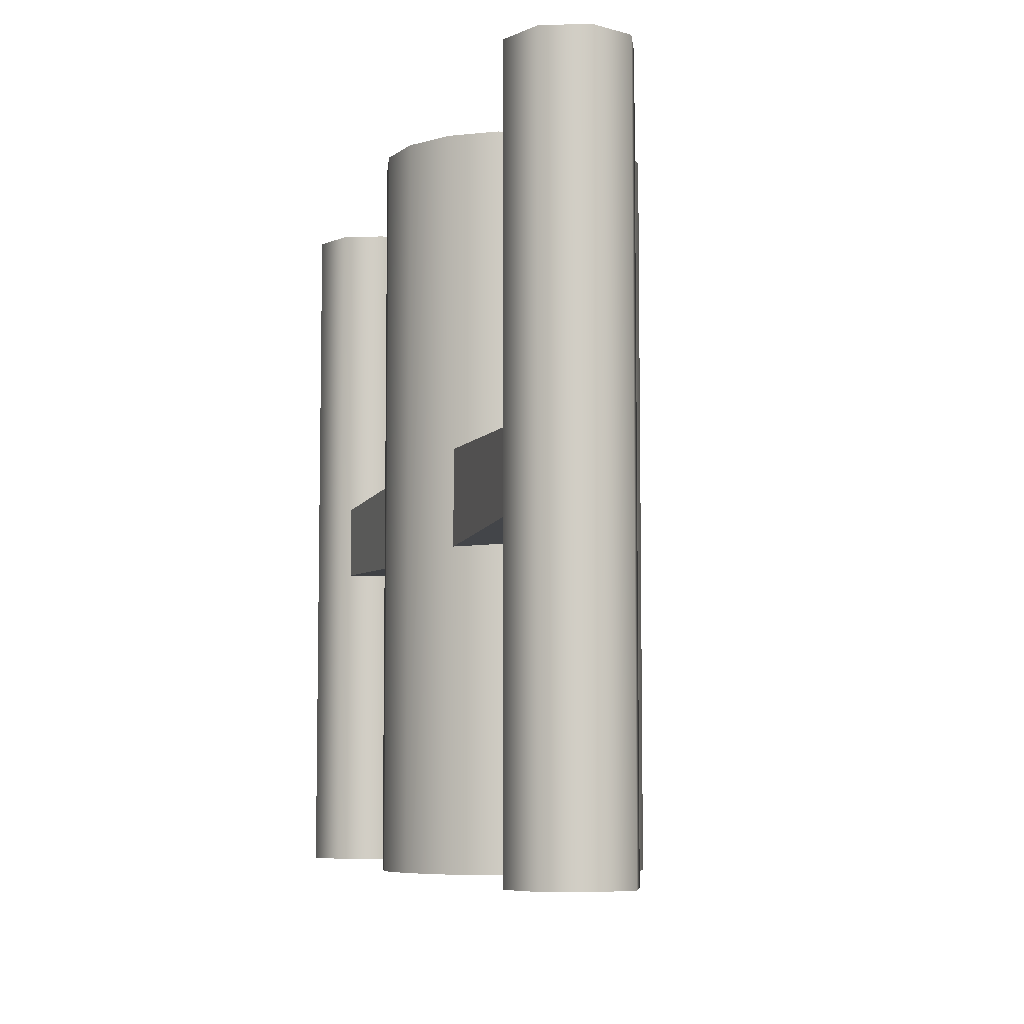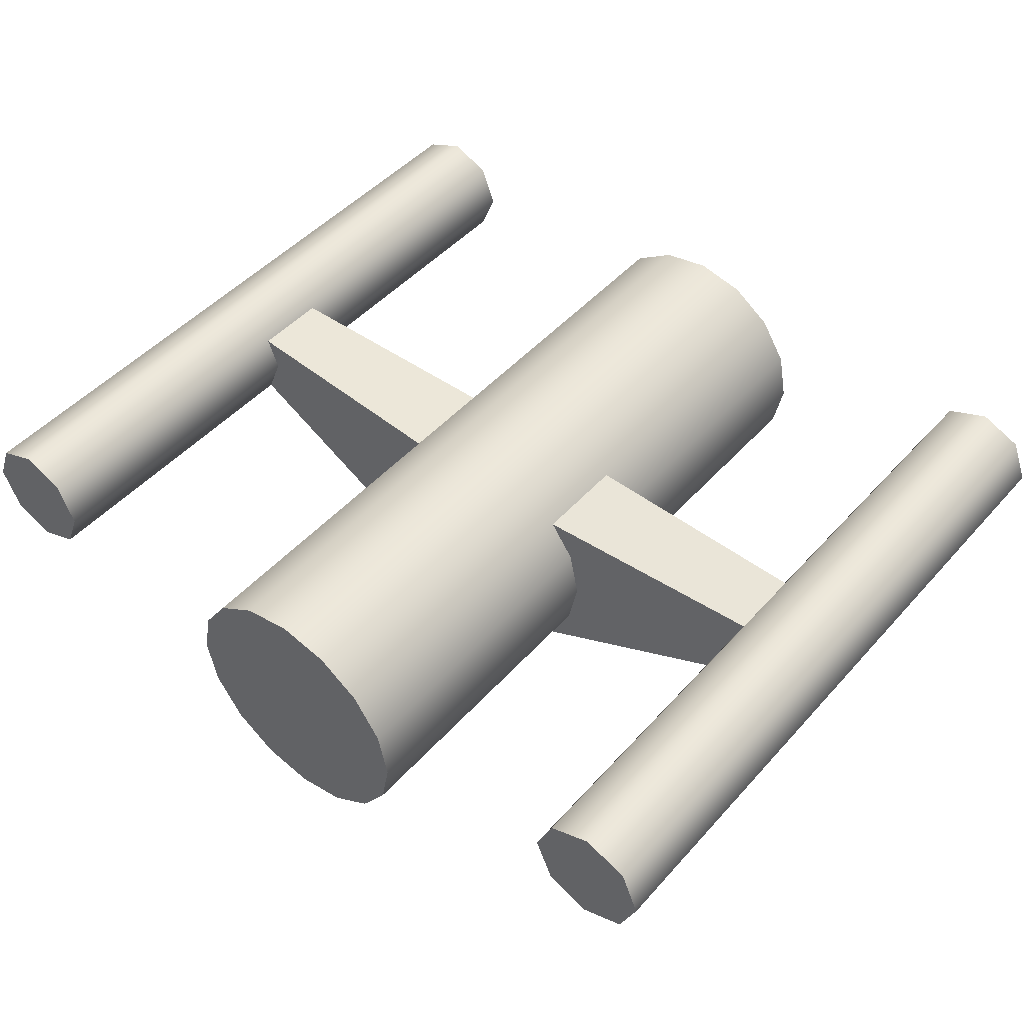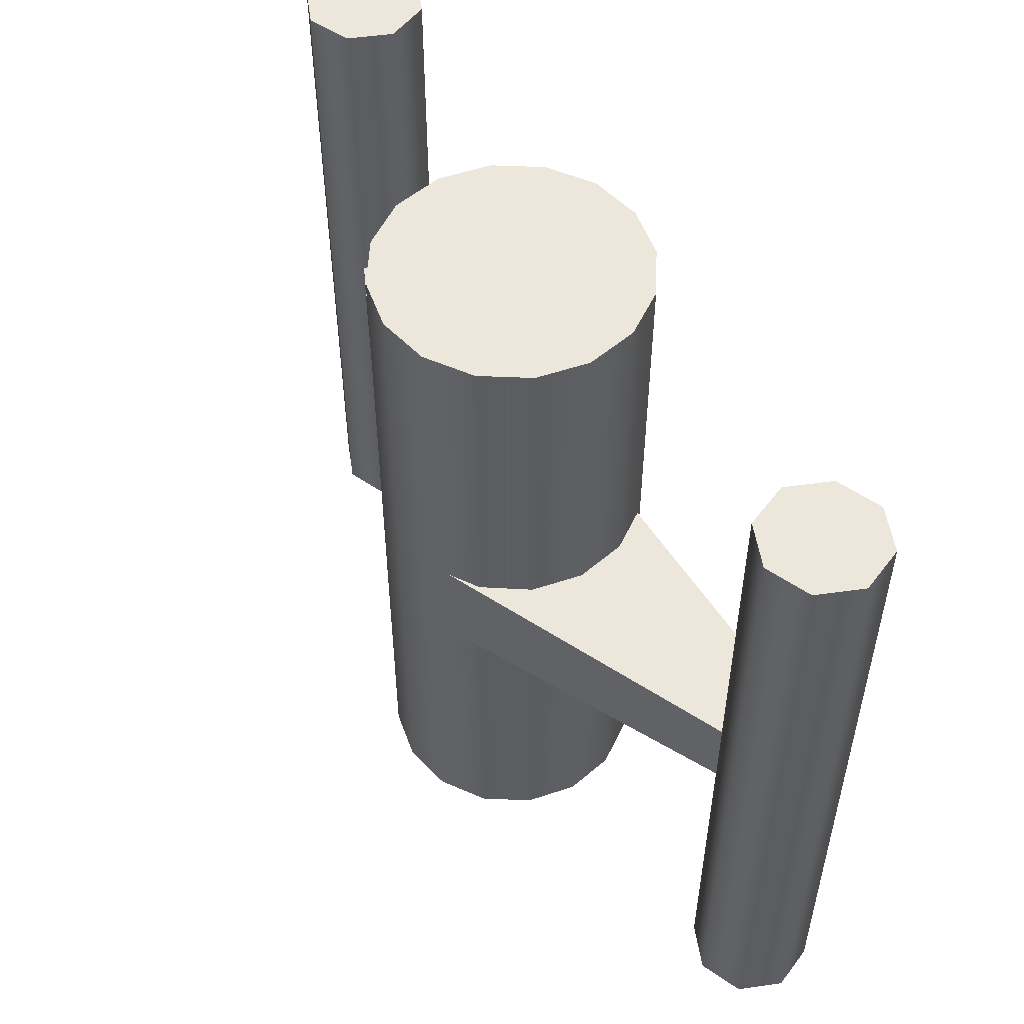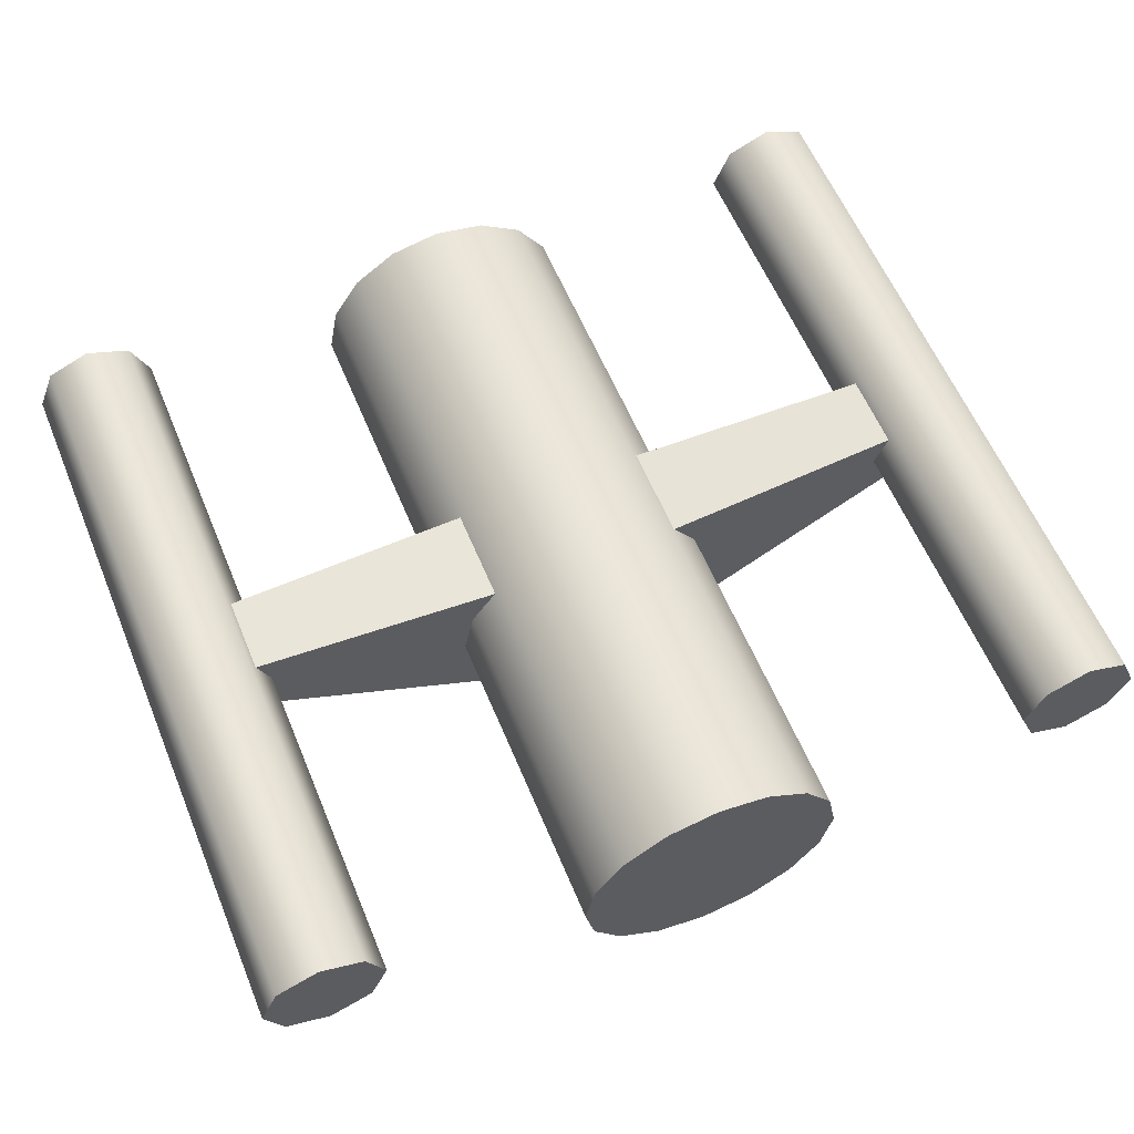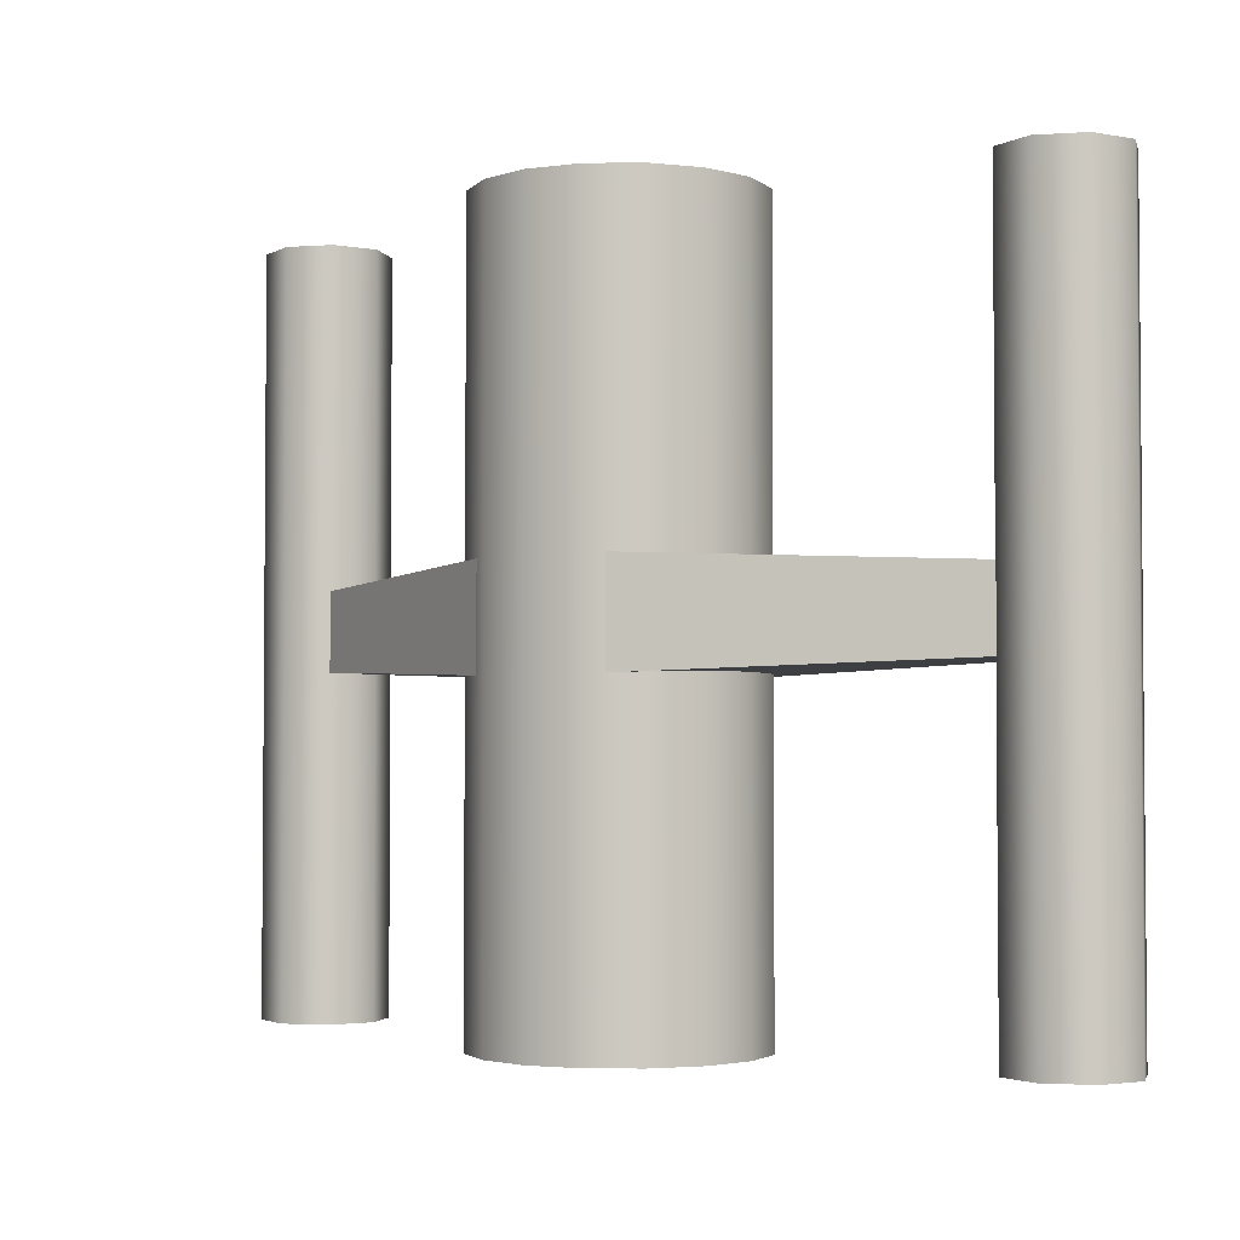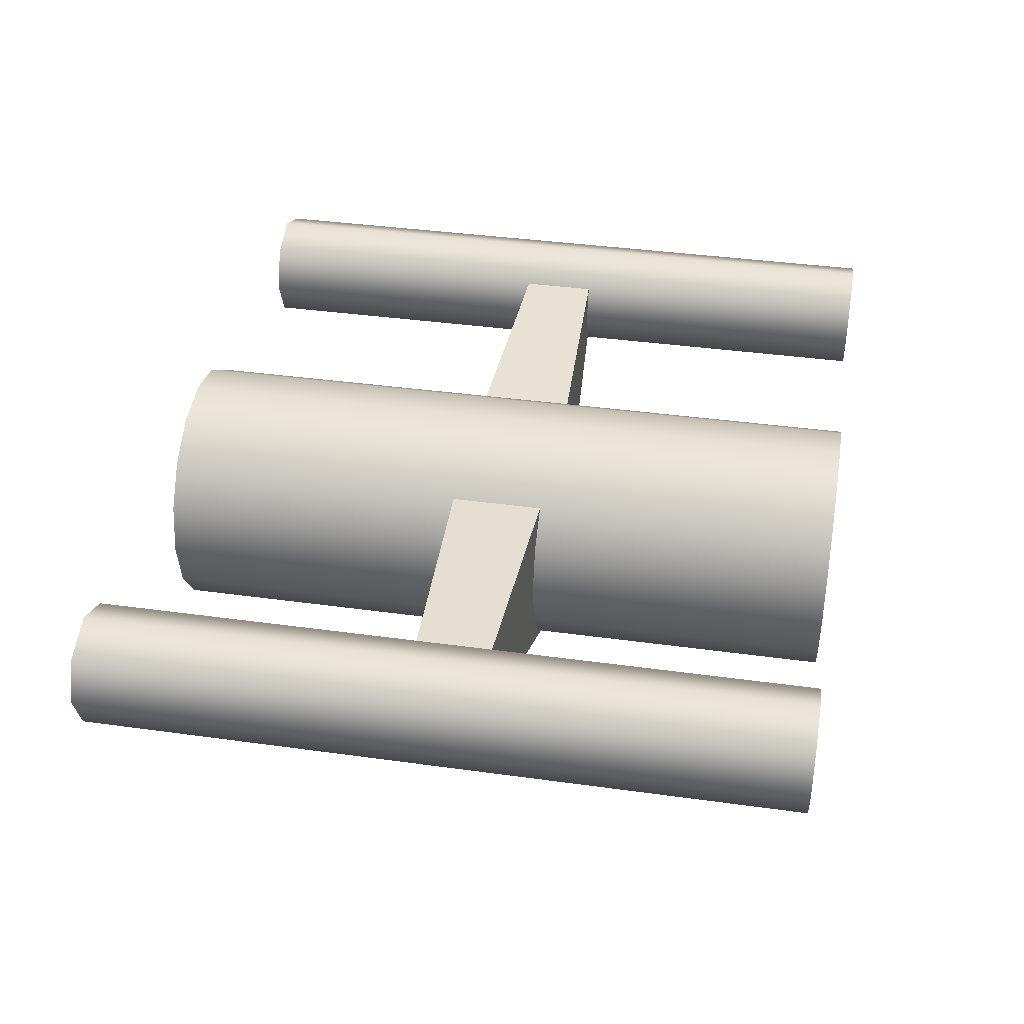
<metadata>
{"format":"obj","ext":"obj","renderer":"f3d","projection":"perspective","resolution":1024,"background":"white","views":[{"elev":-6.8,"azim":-106.4,"up":"+Z"},{"elev":47.6,"azim":-140.6,"up":"+Y"},{"elev":52.8,"azim":58.9,"up":"+Z"},{"elev":60.0,"azim":-22.6,"up":"+Y"},{"elev":-2.9,"azim":36.0,"up":"+Z"},{"elev":38.6,"azim":99.9,"up":"+Y"}]}
</metadata>
<code>
v -0.07654 -0.3294 1.1
v -0.1414 -0.2861 1.1
v -0.1848 -0.2212 1.1
v -0.2 -0.1447 1.1
v -0.1848 -0.06812 1.1
v -0.1414 -0.003234 1.1
v -0.07654 0.04012 1.1
v -0.085 -0.01301 0.475
v -0.59 -1e-06 0.495
v -0.065 -0.33 0.475
v -0.59 -0.085 0.495
v -0.4993 -0.05 1.1
v -0.5258 -0.1142 1.1
v -0.59 -0.1408 1.1
v -0.6542 -0.1142 1.1
v -0.6807 -0.05 1.1
v -0.6542 0.01417 1.1
v -0.59 0.04075 1.1
v -0.5258 0.01417 1.1
v -0.4993 -0.05 0.825
v -0.5258 -0.1142 0.825
v -0.59 -0.1408 0.825
v -0.6542 -0.1142 0.825
v -0.6807 -0.05 0.825
v -0.6542 0.01417 0.825
v -0.59 0.04075 0.825
v -0.5258 0.01417 0.825
v -0.07654 -0.3294 0.825
v -0.1414 -0.2861 0.825
v -0.1848 -0.2212 0.825
v -0.2 -0.1447 0.825
v -0.1848 -0.06812 0.825
v -0.1414 -0.003234 0.825
v -0.07654 0.04012 0.825
v 0 0.05534 1.1
v 0 -0.3447 1.1
v 0.07654 -0.3294 1.1
v 0.1414 -0.2861 1.1
v 0.1848 -0.2212 1.1
v 0.2 -0.1447 1.1
v 0.1848 -0.06812 1.1
v 0.1414 -0.003234 1.1
v 0.07654 0.04012 1.1
v 0.085 -0.01301 0.475
v 0.59 -1e-06 0.495
v 0.065 -0.33 0.475
v 0.59 -0.085 0.495
v 0.4993 -0.05 1.1
v 0.5258 -0.1142 1.1
v 0.59 -0.1408 1.1
v 0.6542 -0.1142 1.1
v 0.6807 -0.05 1.1
v 0.6542 0.01417 1.1
v 0.59 0.04075 1.1
v 0.5258 0.01417 1.1
v 0.4993 -0.05 0.825
v 0.5258 -0.1142 0.825
v 0.59 -0.1408 0.825
v 0.6542 -0.1142 0.825
v 0.6807 -0.05 0.825
v 0.6542 0.01417 0.825
v 0.59 0.04075 0.825
v 0.5258 0.01417 0.825
v 0 0.05534 0.825
v 0 -0.3447 0.825
v 0.07654 -0.3294 0.825
v 0.1414 -0.2861 0.825
v 0.1848 -0.2212 0.825
v 0.2 -0.1447 0.825
v 0.1848 -0.06812 0.825
v 0.1414 -0.003234 0.825
v 0.07654 0.04012 0.825
v 0 -0.0221 0
v -0.07654 -0.3294 0
v -0.07654 -0.3294 0.55
v -0.1414 -0.2861 0
v -0.1414 -0.2861 0.55
v -0.1848 -0.2212 0
v -0.1848 -0.2212 0.55
v -0.2 -0.1447 0
v -0.2 -0.1447 0.55
v -0.1848 -0.06812 0
v -0.1848 -0.06812 0.55
v -0.1414 -0.003234 0
v -0.1414 -0.003234 0.55
v -0.07654 0.04012 0
v -0.07654 0.04012 0.55
v -0.085 -0.01301 0.55
v -0.59 -1e-06 0.55
v -0.085 -0.01301 0.625
v -0.59 -1e-06 0.605
v -0.065 -0.33 0.625
v -0.59 -0.085 0.605
v -0.065 -0.33 0.55
v -0.59 -0.085 0.55
v -0.4993 -0.05 0.55
v -0.4993 -0.05 0
v -0.5258 -0.1142 0.55
v -0.5258 -0.1142 0
v -0.59 -0.1408 0.55
v -0.59 -0.1408 0
v -0.6542 -0.1142 0.55
v -0.6542 -0.1142 0
v -0.6807 -0.05 0.55
v -0.6807 -0.05 0
v -0.6542 0.01417 0.55
v -0.6542 0.01417 0
v -0.59 0.04075 0.55
v -0.59 0.04075 0
v -0.5258 0.01417 0.55
v -0.5258 0.01417 0
v -0.4993 -0.05 0.275
v -0.5258 -0.1142 0.275
v -0.59 -0.1408 0.275
v -0.6542 -0.1142 0.275
v -0.6807 -0.05 0.275
v -0.6542 0.01417 0.275
v -0.59 0.04075 0.275
v -0.5258 0.01417 0.275
v -0.07654 -0.3294 0.275
v -0.1414 -0.2861 0.275
v -0.1848 -0.2212 0.275
v -0.2 -0.1447 0.275
v -0.1848 -0.06812 0.275
v -0.1414 -0.003234 0.275
v -0.07654 0.04012 0.275
v 0 0.05534 0
v 0 0.05534 0.55
v 0 -0.3447 0
v 0 -0.3447 0.55
v 0.07654 -0.3294 0
v 0.07654 -0.3294 0.55
v 0.1414 -0.2861 0
v 0.1414 -0.2861 0.55
v 0.1848 -0.2212 0
v 0.1848 -0.2212 0.55
v 0.2 -0.1447 0
v 0.2 -0.1447 0.55
v 0.1848 -0.06812 0
v 0.1848 -0.06812 0.55
v 0.1414 -0.003234 0
v 0.1414 -0.003234 0.55
v 0.07654 0.04012 0
v 0.07654 0.04012 0.55
v 0.085 -0.01301 0.55
v 0.59 -1e-06 0.55
v 0.085 -0.01301 0.625
v 0.59 -1e-06 0.605
v 0.065 -0.33 0.625
v 0.59 -0.085 0.605
v 0.065 -0.33 0.55
v 0.59 -0.085 0.55
v 0.4993 -0.05 0.55
v 0.4993 -0.05 0
v 0.5258 -0.1142 0.55
v 0.5258 -0.1142 0
v 0.59 -0.1408 0.55
v 0.59 -0.1408 0
v 0.6542 -0.1142 0.55
v 0.6542 -0.1142 0
v 0.6807 -0.05 0.55
v 0.6807 -0.05 0
v 0.6542 0.01417 0.55
v 0.6542 0.01417 0
v 0.59 0.04075 0.55
v 0.59 0.04075 0
v 0.5258 0.01417 0.55
v 0.5258 0.01417 0
v 0.4993 -0.05 0.275
v 0.5258 -0.1142 0.275
v 0.59 -0.1408 0.275
v 0.6542 -0.1142 0.275
v 0.6807 -0.05 0.275
v 0.6542 0.01417 0.275
v 0.59 0.04075 0.275
v 0.5258 0.01417 0.275
v 0 0.05534 0.275
v 0 -0.3447 0.275
v 0.07654 -0.3294 0.275
v 0.1414 -0.2861 0.275
v 0.1848 -0.2212 0.275
v 0.2 -0.1447 0.275
v 0.1848 -0.06812 0.275
v 0.1414 -0.003234 0.275
v 0.07654 0.04012 0.275
v 0 -0.0221 1.1
f 5 4 3
f 28 130 65
f 29 75 28
f 30 77 29
f 31 79 30
f 32 81 31
f 33 83 32
f 2 7 6
f 34 85 33
f 64 87 34
f 7 36 35
f 88 9 89
f 5 2 6
f 9 95 89
f 8 11 9
f 94 8 88
f 11 94 95
f 35 34 7
f 7 33 6
f 6 32 5
f 5 31 4
f 4 30 3
f 3 29 2
f 2 28 1
f 1 65 36
f 41 39 40
f 130 66 65
f 132 67 66
f 134 68 67
f 136 69 68
f 138 70 69
f 140 71 70
f 43 38 42
f 142 72 71
f 144 64 72
f 43 36 37
f 45 145 146
f 41 38 39
f 45 152 47
f 44 47 46
f 44 151 145
f 47 151 46
f 72 35 43
f 71 43 42
f 70 42 41
f 69 41 40
f 68 40 39
f 67 39 38
f 66 38 37
f 65 37 36
f 82 78 80
f 130 120 178
f 75 121 120
f 77 122 121
f 79 123 122
f 81 124 123
f 83 125 124
f 86 76 84
f 85 126 125
f 87 177 126
f 86 129 74
f 91 88 89
f 82 76 78
f 88 95 89
f 91 95 93
f 90 93 92
f 90 94 88
f 102 100 98
f 93 94 92
f 126 127 86
f 125 86 84
f 124 84 82
f 123 82 80
f 122 80 78
f 121 78 76
f 120 76 74
f 178 74 129
f 139 137 135
f 179 130 178
f 180 132 179
f 181 134 180
f 182 136 181
f 183 138 182
f 184 140 183
f 133 143 141
f 185 142 184
f 177 144 185
f 143 129 127
f 145 148 146
f 139 133 141
f 152 145 146
f 148 152 146
f 147 150 148
f 151 147 145
f 163 165 167
f 150 151 152
f 127 185 143
f 143 184 141
f 141 183 139
f 139 182 137
f 137 181 135
f 135 180 133
f 133 179 131
f 131 178 129
f 28 75 130
f 29 77 75
f 30 79 77
f 31 81 79
f 32 83 81
f 33 85 83
f 2 1 7
f 34 87 85
f 64 128 87
f 7 1 36
f 88 8 9
f 5 3 2
f 9 11 95
f 8 10 11
f 94 10 8
f 11 10 94
f 35 64 34
f 7 34 33
f 6 33 32
f 5 32 31
f 4 31 30
f 3 30 29
f 2 29 28
f 1 28 65
f 130 132 66
f 132 134 67
f 134 136 68
f 136 138 69
f 138 140 70
f 140 142 71
f 43 37 38
f 142 144 72
f 144 128 64
f 43 35 36
f 45 44 145
f 41 42 38
f 45 146 152
f 44 45 47
f 44 46 151
f 47 152 151
f 72 64 35
f 71 72 43
f 70 71 42
f 69 70 41
f 68 69 40
f 67 68 39
f 66 67 38
f 65 66 37
f 130 75 120
f 75 77 121
f 77 79 122
f 79 81 123
f 81 83 124
f 83 85 125
f 86 74 76
f 85 87 126
f 87 128 177
f 86 127 129
f 91 90 88
f 82 84 76
f 88 94 95
f 91 89 95
f 90 91 93
f 90 92 94
f 98 96 106
f 96 110 106
f 110 108 106
f 106 104 98
f 104 102 98
f 93 95 94
f 126 177 127
f 125 126 86
f 124 125 84
f 123 124 82
f 122 123 80
f 121 122 78
f 120 121 76
f 178 120 74
f 179 132 130
f 180 134 132
f 181 136 134
f 182 138 136
f 183 140 138
f 184 142 140
f 133 131 143
f 185 144 142
f 177 128 144
f 143 131 129
f 145 147 148
f 139 135 133
f 152 151 145
f 148 150 152
f 147 149 150
f 151 149 147
f 167 153 155
f 155 157 167
f 157 159 167
f 159 161 167
f 161 163 167
f 150 149 151
f 127 177 185
f 143 185 184
f 141 184 183
f 139 183 182
f 137 182 181
f 135 181 180
f 133 180 179
f 131 179 178
f 20 13 21
f 13 22 21
f 14 23 22
f 23 16 24
f 16 25 24
f 25 18 26
f 14 12 18
f 18 27 26
f 19 20 27
f 27 96 110
f 108 27 110
f 25 108 106
f 24 106 104
f 102 24 104
f 22 102 100
f 21 100 98
f 20 98 96
f 56 49 48
f 58 49 57
f 59 50 58
f 59 52 51
f 61 52 60
f 61 54 53
f 50 52 54
f 63 54 62
f 56 55 63
f 153 63 167
f 165 63 62
f 165 61 163
f 163 60 161
f 159 60 59
f 159 58 157
f 157 57 155
f 155 56 153
f 112 99 97
f 114 99 113
f 115 101 114
f 115 105 103
f 117 105 116
f 117 109 107
f 101 105 109
f 119 109 118
f 112 111 119
f 96 119 110
f 108 119 118
f 108 117 106
f 106 116 104
f 102 116 115
f 102 114 100
f 100 113 98
f 98 112 96
f 169 156 170
f 156 171 170
f 158 172 171
f 172 162 173
f 162 174 173
f 174 166 175
f 158 154 166
f 166 176 175
f 168 169 176
f 176 153 167
f 165 176 167
f 174 165 163
f 173 163 161
f 159 173 161
f 171 159 157
f 170 157 155
f 169 155 153
f 20 12 13
f 13 14 22
f 14 15 23
f 23 15 16
f 16 17 25
f 25 17 18
f 14 13 12
f 12 19 18
f 18 17 16
f 16 15 18
f 15 14 18
f 18 19 27
f 19 12 20
f 27 20 96
f 108 26 27
f 25 26 108
f 24 25 106
f 102 23 24
f 22 23 102
f 21 22 100
f 20 21 98
f 56 57 49
f 58 50 49
f 59 51 50
f 59 60 52
f 61 53 52
f 61 62 54
f 48 49 50
f 50 51 52
f 52 53 54
f 54 55 48
f 48 50 54
f 63 55 54
f 56 48 55
f 153 56 63
f 165 167 63
f 165 62 61
f 163 61 60
f 159 161 60
f 159 59 58
f 157 58 57
f 155 57 56
f 112 113 99
f 114 101 99
f 115 103 101
f 115 116 105
f 117 107 105
f 117 118 109
f 97 99 101
f 101 103 105
f 105 107 109
f 109 111 97
f 97 101 109
f 119 111 109
f 112 97 111
f 96 112 119
f 108 110 119
f 108 118 117
f 106 117 116
f 102 104 116
f 102 115 114
f 100 114 113
f 98 113 112
f 169 154 156
f 156 158 171
f 158 160 172
f 172 160 162
f 162 164 174
f 174 164 166
f 158 156 154
f 154 168 166
f 166 164 162
f 162 160 166
f 160 158 166
f 166 168 176
f 168 154 169
f 176 169 153
f 165 175 176
f 174 175 165
f 173 174 163
f 159 172 173
f 171 172 159
f 170 171 157
f 169 170 155

</code>
